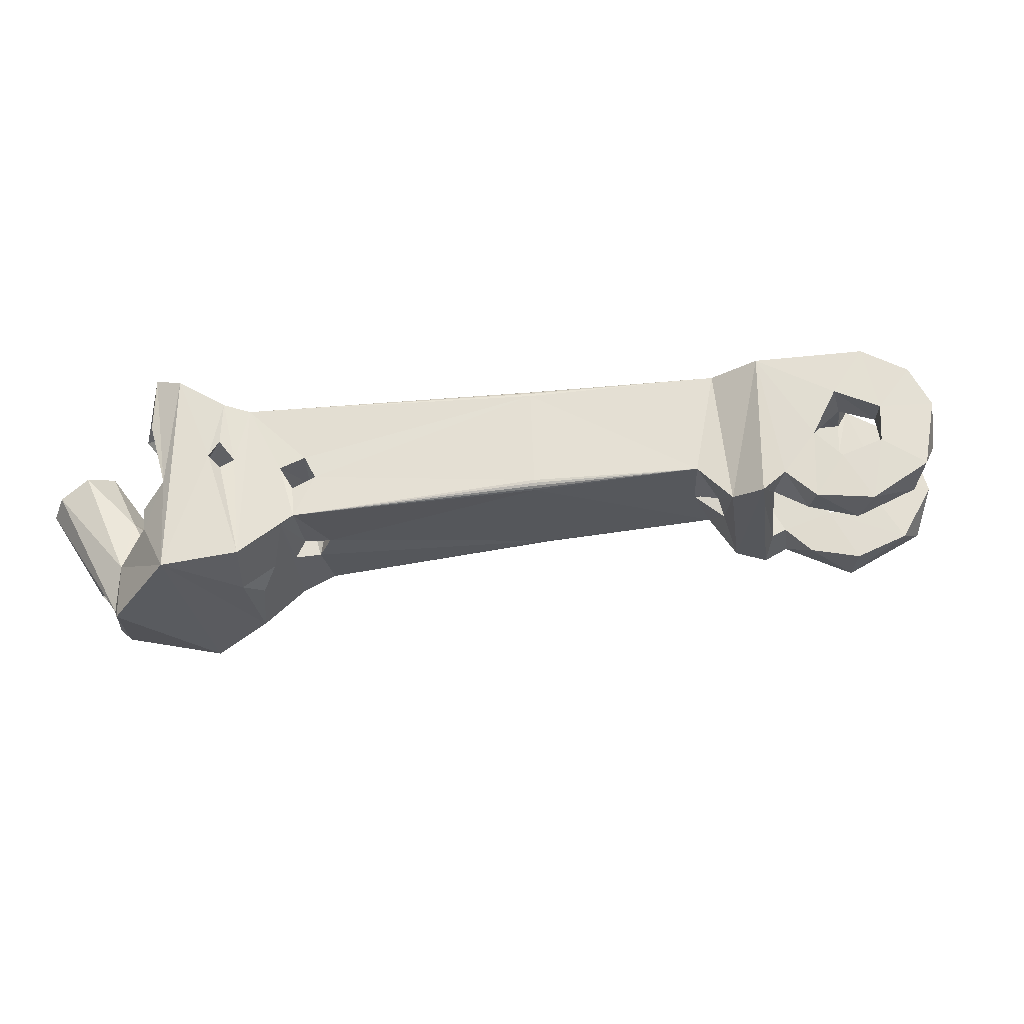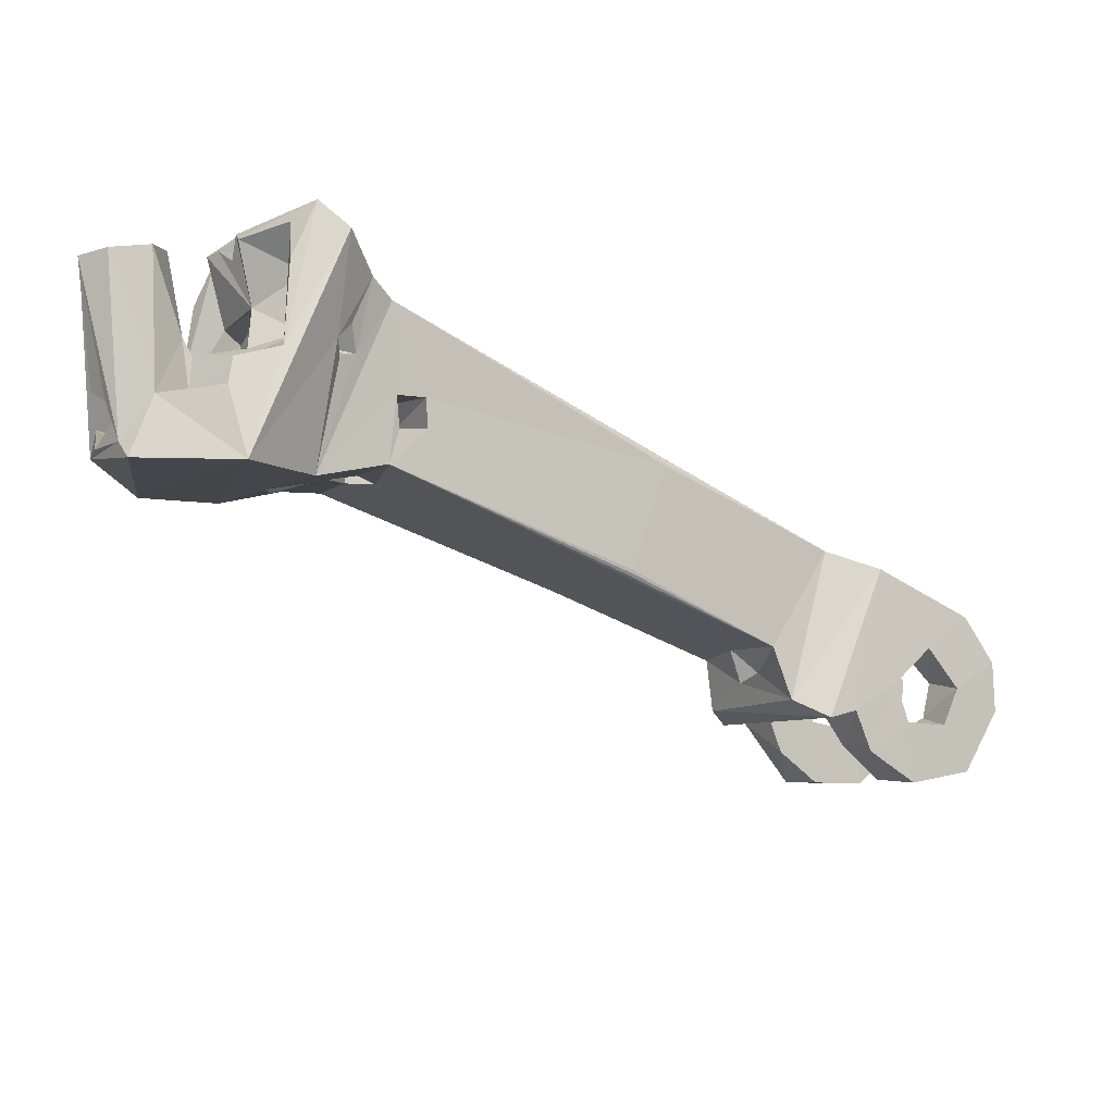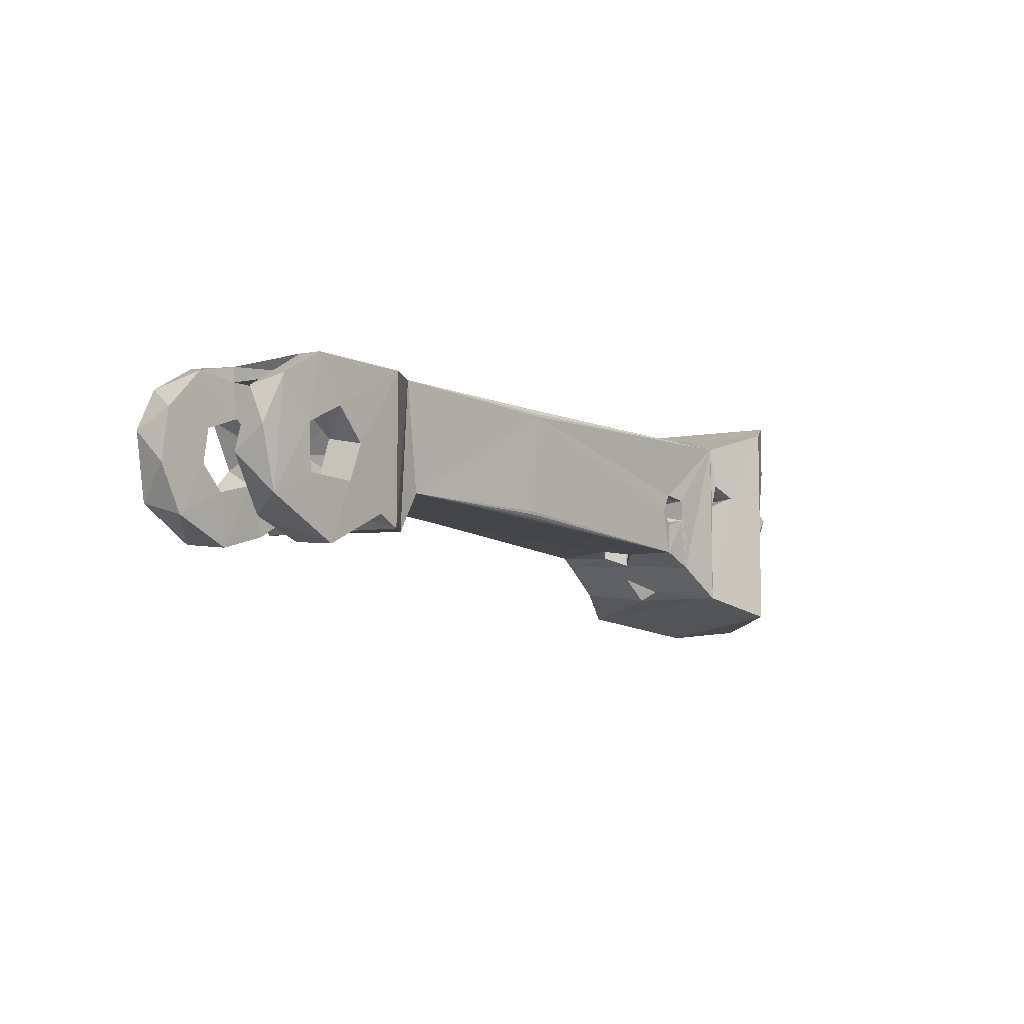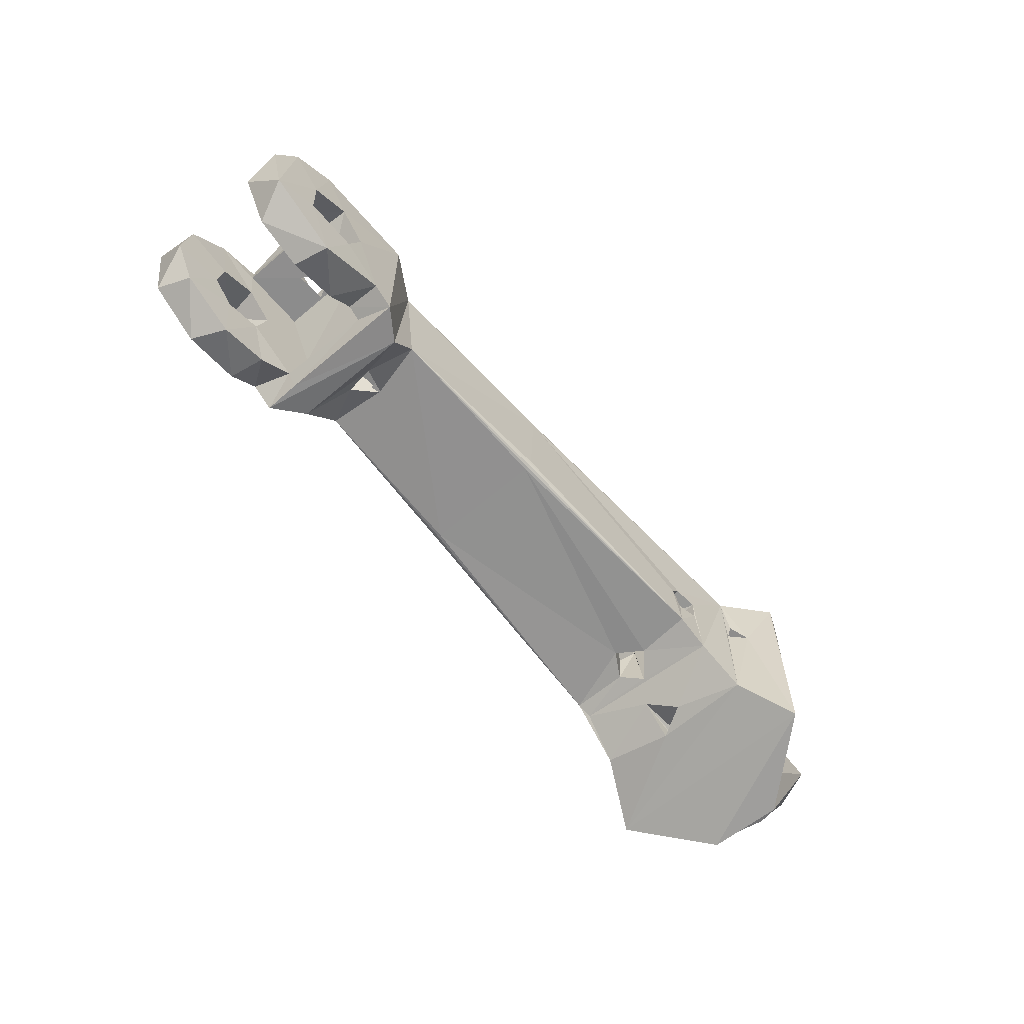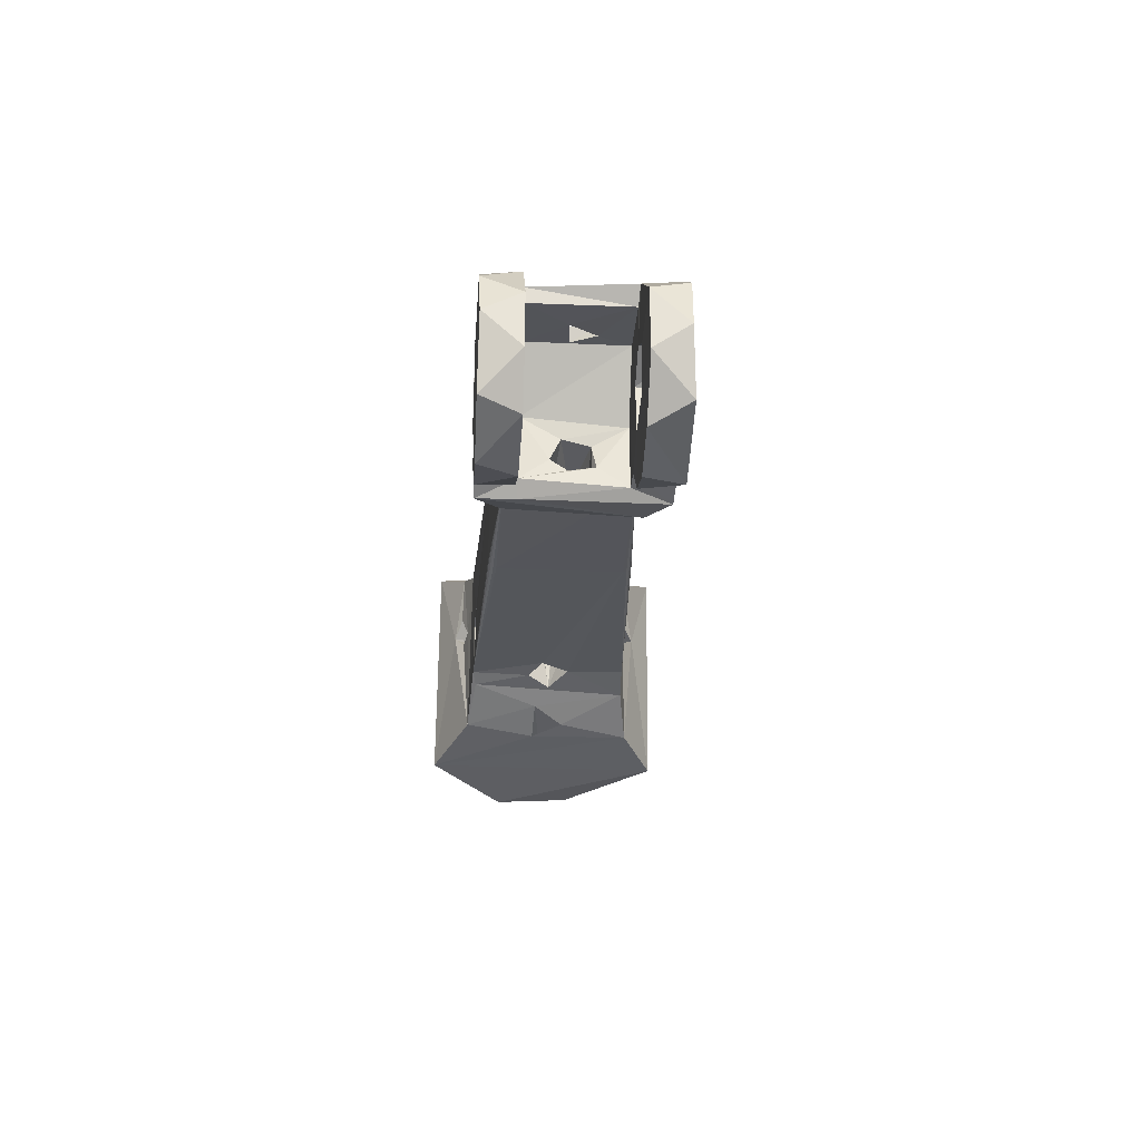
<metadata>
{"format":"obj","ext":"obj","renderer":"f3d","projection":"perspective","resolution":1024,"background":"white","views":[{"elev":-26.2,"azim":40.3,"up":"+Y"},{"elev":71.1,"azim":20.0,"up":"+Z"},{"elev":-5.5,"azim":161.0,"up":"+Y"},{"elev":-63.4,"azim":164.0,"up":"+Y"},{"elev":-20.7,"azim":119.7,"up":"+Y"}]}
</metadata>
<code>
o Left_Little_Limb1
v 0.09313 -0.00863 -0.09293
v 0.1008 -0.009905 -0.08297
v 0.107 -0.007561 -0.1019
v 0.1141 -0.005773 -0.09168
v 0.1141 0.007719 -0.09178
v 0.1074 0.00698 -0.1023
v 0.097 0.01297 -0.09566
v 0.1046 0.01251 -0.08573
v 0.09654 0.005152 -0.08042
v 0.08946 0.002777 -0.09069
v 0.1254 -0.01001 -0.06315
v 0.1267 -0.01014 -0.04911
v 0.1372 -0.005333 -0.056
v 0.1314 -0.002041 -0.06716
v 0.1376 0.006844 -0.05638
v 0.1299 0.008733 -0.06632
v 0.1257 0.01338 -0.0487
v 0.1202 0.01269 -0.06011
v 0.1126 0.004629 -0.05507
v 0.1195 -0.001429 -0.04458
v 0.1154 -0.007069 -0.05675
v 0.1013 -0.01575 -0.04729
v 0.09856 -0.02042 -0.04567
v 0.09663 0.004609 -0.04473
v 0.1041 0.02287 -0.0498
v 0.1213 0.02375 -0.06096
v 0.1329 0.02581 -0.06765
v 0.1214 0.02855 -0.06048
v 0.1431 0.01345 -0.07441
v 0.1452 -0.002942 -0.07558
v 0.1389 -0.01784 -0.07151
v 0.1237 -0.02649 -0.06103
v 0.1108 -0.0223 -0.05238
v 0.1046 0.02731 -0.03616
v 0.1334 0.0282 -0.05456
v 0.1047 -0.02038 -0.03575
v 0.1109 -0.01485 -0.03931
v 0.1188 -0.02348 -0.04461
v 0.1338 -0.02542 -0.05443
v 0.1482 -0.01425 -0.06378
v 0.1511 0.007096 -0.06613
v 0.1456 0.01999 -0.06224
v 0.09246 -0.01903 -0.03643
v 0.07131 -0.02095 -0.06934
v 0.08153 -0.01703 -0.0847
v 0.08785 -0.01522 -0.07492
v 0.09468 -0.02315 -0.07962
v 0.09941 -0.02727 -0.09636
v 0.1078 -0.02642 -0.08797
v 0.121 -0.01983 -0.09641
v 0.119 -0.01454 -0.1092
v 0.1288 -0.002686 -0.102
v 0.1228 0.004486 -0.1109
v 0.1242 0.01695 -0.09927
v 0.1161 0.01982 -0.1073
v 0.1073 0.02876 -0.08814
v 0.1042 0.02761 -0.1
v 0.105 0.02344 -0.08614
v 0.08257 -0.007388 -0.03131
v 0.07065 -0.007855 -0.04568
v 0.08066 -0.01205 -0.04562
v 0.06471 -0.008321 -0.06355
v 0.07672 -0.01414 -0.05465
v 0.09739 0.02275 -0.061
v 0.1058 0.02307 -0.06574
v 0.09664 0.02291 -0.06933
v 0.08763 0.02251 -0.07486
v 0.09942 0.02722 -0.05924
v 0.1063 0.0275 -0.06624
v 0.1001 0.02743 -0.07134
v 0.0947 0.02679 -0.06714
v 0.0843 -0.01751 -0.07225
v 0.08027 0.002051 -0.06981
v 0.07566 0.02649 -0.08152
v 0.07572 -0.02093 -0.0805
v 0.06848 0.02642 -0.06667
v 0.01494 0.02285 -0.03546
v 0.01487 0.02189 -0.03563
v 0.01613 0.02442 -0.0335
v 0.01562 0.02422 -0.0343
v 0.0152 0.02367 -0.03499
v 0.03689 0.02481 -0.001428
v 0.08762 0.02659 -0.03498
v 0.01608 -0.01001 -0.03602
v 0.01701 -0.0123 -0.03476
v 0.01753 -0.01248 -0.03395
v 0.01622 -0.01096 -0.03587
v 0.01655 -0.01177 -0.03543
v 0.0902 -0.001647 -0.05416
v 0.08555 -0.003558 -0.0609
v 0.08579 -0.01003 -0.0612
v 0.09164 -0.01201 -0.0571
v 0.09329 -0.008308 -0.05239
v 0.08738 -0.01087 -0.06364
v 0.0383 -0.01208 -0.001876
v 0.03956 -0.009562 0.000251
v 0.03949 -0.01052 7.9e-05
v 0.03923 -0.01133 -0.000385
v 0.03881 -0.01188 -0.001071
v 0.03834 0.02234 0.000643
v 0.03742 0.02463 -0.000626
v 0.03821 0.02329 0.000494
v 0.03788 0.0241 4.9e-05
v -0.03501 0.02115 0.02095
v -0.07129 0.02038 0.01436
v -0.042 0.021 0.01909
v -0.04539 0.02004 0.02491
v -0.03349 0.02113 0.02765
v -0.03952 0.0208 0.05579
v -0.03972 0.02085 0.03156
v -0.05491 0.02185 0.04151
v -0.05627 -0.006982 0.006905
v -0.05844 -0.02407 0.008408
v -0.05602 3.2e-05 0.006469
v -0.04934 -0.01908 0.002886
v -0.0497 -0.009184 0.003469
v -0.0467 -0.003968 0.001129
v -0.04956 0.001495 0.003312
v -0.06659 -0.01521 0.07565
v -0.06527 -0.01122 0.06837
v -0.06484 -0.02271 0.07605
v -0.06281 -0.01777 0.06662
v -0.09603 -0.01577 0.02987
v -0.08914 -0.01119 0.0318
v -0.09567 -0.0233 0.02841
v -0.09313 -0.009327 0.01903
v -0.08486 -0.007851 0.03657
v -0.08258 0.004035 0.0243
v -0.08153 0.002965 0.04198
v -0.0952 0.02471 0.0314
v -0.09246 0.01897 0.04779
v -0.09754 0.01316 0.02474
v -0.08316 0.01693 0.05569
v -0.08895 0.02008 0.05148
v -0.07391 0.02746 0.04429
v -0.08563 0.02645 0.05139
v -0.08379 0.02258 0.06015
v -0.07245 0.005265 0.05807
v -0.08119 0.01947 0.06506
v -0.06743 0.02469 0.07465
v -0.06246 0.01313 0.07859
v -0.05543 -0.008841 0.07729
v -0.05543 -3e-06 0.06693
v -0.06071 0.0162 0.06613
v -0.06787 -0.007346 0.06238
v -0.07963 -0.01486 0.06439
v -0.09712 0.03043 0.02387
v -0.06235 0.03129 0.07821
v -0.08276 -0.02935 0.07019
v -0.07714 -0.02391 0.06238
v -0.09766 -0.0297 0.04738
v -0.09235 -0.04129 0.01597
v -0.09681 -0.04607 0.05217
v -0.07429 -0.001547 0.04695
v -0.07151 0.00045 0.05412
v -0.07494 0.006462 0.04967
v -0.09126 -0.016 0.04682
v -0.08248 -0.01275 0.05354
v -0.07333 -0.005643 0.0481
v -0.08365 -0.01146 0.06571
v -0.09723 0.005812 0.07693
v -0.1063 -0.000154 0.08032
v -0.08699 -0.0437 0.06764
v -0.1139 -0.003521 0.07654
v -0.1003 -0.03256 0.0637
v -0.09449 -0.03479 0.06759
v -0.1175 -0.000452 0.06346
v -0.0972 -0.03933 0.05652
v -0.09467 -0.04512 0.05856
v -0.09098 -0.03869 0.06601
v -0.1052 0.008165 0.05769
v -0.08836 -0.02417 0.04561
v -0.09452 -0.012 0.04953
v -0.08728 -0.009586 0.05425
v -0.09681 0.009698 0.06591
v -0.08629 -0.01822 0.03033
v -0.09193 -0.04226 0.06214
v -0.03175 -0.01788 0.023
v -0.03558 -0.01978 0.03074
v -0.04061 -0.01905 0.01864
v -0.02558 -0.01904 0.04632
v -0.0329 -0.003173 0.02382
v -0.03517 -0.003216 0.02032
v -0.03556 0.002117 0.02999
v -0.04169 -0.002542 0.02979
v -0.04315 -0.02248 0.02763
v -0.03608 -0.008866 0.03041
v -0.04268 -0.008942 0.02078
v -0.04422 -0.002589 0.02588
v -0.04195 0.001996 0.02012
v -0.03971 -0.03201 0.05717
v -0.05181 -0.04039 0.07822
v -0.02967 -0.02192 0.04785
v -0.04614 0.001905 0.06693
v -0.05168 0.02737 0.07689
v -0.04501 0.02247 0.06278
v -0.04511 0.008122 0.0635
v -0.04483 -0.001167 0.06255
v -0.04199 0.002014 0.05921
v -0.02042 -0.004944 0.04215
v -0.0237 0.002498 0.04424
v -0.03013 -0.001213 0.0491
v -0.02663 -0.00879 0.04632
v -0.07165 -0.03476 0.01409
v -0.07213 -0.000496 0.01491
v -0.07998 0.002617 0.01534
v -0.07389 0.007 0.01542
v -0.09161 0.02661 0.01518
v -0.07137 0.003927 0.0462
v -0.05449 -0.03474 0.04056
v -0.05563 -0.03199 0.02975
v -0.04595 -0.0273 0.0344
v -0.08211 -0.04774 0.07071
f 1 2 3
f 3 2 4
f 3 4 5
f 3 5 6
f 6 5 7
f 7 5 8
f 7 8 9
f 7 9 10
f 10 9 2
f 10 2 1
f 11 12 13
f 11 13 14
f 14 13 15
f 14 15 16
f 16 15 17
f 16 17 18
f 18 17 19
f 19 17 20
f 19 20 21
f 21 20 12
f 21 12 11
f 21 22 24
f 21 24 19
f 19 24 25
f 19 25 18
f 18 25 26
f 18 26 27
f 26 28 27
f 18 27 16
f 16 27 29
f 16 29 30
f 16 30 14
f 14 30 31
f 14 31 11
f 11 31 32
f 11 32 21
f 21 32 33
f 21 33 22
f 34 17 35
f 36 37 34
f 34 37 20
f 34 20 17
f 38 20 37
f 20 38 12
f 12 38 39
f 12 39 13
f 13 39 40
f 13 40 41
f 13 41 15
f 15 41 42
f 15 42 35
f 15 35 17
f 46 45 47
f 47 45 48
f 47 48 49
f 49 48 50
f 50 48 51
f 50 51 52
f 52 51 53
f 52 53 54
f 54 53 55
f 54 55 56
f 56 55 57
f 26 58 28
f 28 58 56
f 59 60 61
f 59 62 60
f 60 62 63
f 63 62 44
f 63 44 43
f 63 43 61
f 61 43 59
f 25 64 65
f 25 65 26
f 26 65 58
f 65 66 58
f 58 66 67
f 67 66 64
f 64 68 65
f 65 68 69
f 65 69 70
f 65 70 66
f 66 70 71
f 66 71 64
f 64 71 68
f 36 34 43
f 72 46 73
f 73 46 2
f 73 2 9
f 73 9 67
f 67 9 8
f 67 8 58
f 47 2 46
f 2 47 49
f 2 49 50
f 2 50 4
f 4 50 52
f 4 52 5
f 5 52 54
f 5 54 56
f 5 56 8
f 8 56 58
f 57 7 74
f 74 7 10
f 7 57 6
f 6 57 55
f 6 55 51
f 6 51 3
f 3 51 48
f 3 48 1
f 1 48 45
f 1 45 10
f 10 45 74
f 45 75 74
f 44 76 75
f 75 76 74
f 77 76 78
f 79 76 80
f 80 76 81
f 81 76 77
f 51 55 53
f 28 35 27
f 27 35 42
f 27 42 29
f 29 42 41
f 29 41 30
f 30 41 40
f 30 40 31
f 31 40 39
f 31 39 32
f 32 39 38
f 32 38 33
f 33 38 37
f 33 37 22
f 79 82 76
f 76 82 83
f 76 83 68
f 68 83 34
f 68 34 28
f 28 34 35
f 56 69 28
f 57 74 56
f 56 74 76
f 56 76 70
f 70 76 71
f 71 76 68
f 56 70 69
f 28 69 68
f 84 78 62
f 62 78 76
f 76 44 62
f 85 62 86
f 84 62 87
f 88 62 85
f 87 62 88
f 43 44 36
f 36 44 23
f 44 75 23
f 23 75 72
f 83 59 43
f 83 43 34
f 89 60 90
f 90 60 63
f 90 63 91
f 91 63 92
f 92 63 61
f 92 61 93
f 93 61 89
f 89 61 60
f 90 91 94
f 92 94 91
f 22 92 93
f 22 93 24
f 24 93 89
f 24 89 73
f 73 89 90
f 73 90 94
f 73 94 72
f 24 73 67
f 24 67 25
f 25 67 64
f 23 22 36
f 36 22 37
f 46 72 75
f 46 75 45
f 23 72 22
f 22 72 94
f 94 92 22
f 86 62 95
f 95 62 59
f 59 96 97
f 59 97 98
f 59 98 99
f 59 99 95
f 96 59 100
f 100 59 83
f 101 83 82
f 100 83 102
f 102 83 103
f 103 83 101
f 95 84 86
f 86 84 87
f 86 87 88
f 99 98 95
f 95 98 97
f 95 97 96
f 100 78 96
f 96 78 84
f 96 84 95
f 102 82 100
f 100 82 79
f 100 79 78
f 78 79 77
f 77 79 81
f 81 79 80
f 102 103 82
f 82 103 101
f 88 85 86
f 86 96 95
f 78 100 84
f 84 100 96
f 84 96 86
f 78 79 82
f 78 82 100
f 79 104 82
f 105 106 79
f 79 106 104
f 107 106 105
f 104 108 82
f 82 108 109
f 109 108 110
f 109 110 111
f 80 105 79
f 78 105 77
f 77 105 81
f 81 105 80
f 112 113 114
f 114 113 105
f 113 112 115
f 115 112 116
f 116 117 115
f 115 117 84
f 84 117 78
f 78 117 118
f 78 118 105
f 118 114 105
f 87 115 84
f 86 115 85
f 85 115 88
f 88 115 87
f 121 119 120
f 121 120 122
f 123 124 126
f 124 127 126
f 126 127 128
f 128 127 129
f 128 129 130
f 130 129 131
f 132 126 130
f 107 133 110
f 110 133 111
f 133 107 134
f 134 107 135
f 136 135 137
f 137 135 111
f 137 111 133
f 135 136 134
f 134 131 138
f 138 133 134
f 138 137 133
f 138 139 137
f 128 130 126
f 140 142 141
f 142 140 143
f 143 140 144
f 120 143 145
f 145 143 138
f 138 143 144
f 138 144 139
f 139 144 140
f 143 120 142
f 142 120 119
f 146 120 145
f 131 136 147
f 131 134 136
f 147 136 148
f 148 136 137
f 148 137 139
f 149 121 150
f 122 150 121
f 123 126 125
f 125 126 152
f 125 152 151
f 151 152 153
f 138 155 145
f 154 129 127
f 155 138 156
f 141 148 140
f 140 148 139
f 129 138 131
f 131 147 130
f 130 147 132
f 157 158 124
f 124 158 127
f 127 158 159
f 159 158 145
f 145 158 146
f 120 146 150
f 120 150 122
f 146 160 150
f 162 149 161
f 162 163 149
f 164 163 162
f 164 165 166
f 167 165 164
f 167 153 168
f 168 153 169
f 170 163 166
f 166 163 164
f 171 151 167
f 151 171 172
f 172 171 173
f 173 171 174
f 174 171 175
f 174 175 160
f 160 175 161
f 160 161 149
f 168 165 167
f 149 150 160
f 151 153 167
f 125 151 172
f 125 172 176
f 176 124 125
f 125 124 123
f 157 124 172
f 172 124 176
f 172 173 157
f 177 168 169
f 177 169 170
f 169 163 170
f 95 178 86
f 86 178 180
f 181 178 95
f 86 180 115
f 182 108 104
f 182 104 178
f 178 104 183
f 178 183 180
f 108 182 184
f 108 184 110
f 110 184 185
f 110 185 186
f 186 185 179
f 179 185 187
f 179 187 178
f 178 187 182
f 180 183 188
f 180 188 186
f 186 188 189
f 186 189 107
f 107 189 190
f 107 190 106
f 106 190 183
f 106 183 104
f 110 186 107
f 181 191 193
f 99 181 95
f 96 181 97
f 98 181 99
f 98 97 181
f 191 194 192
f 192 194 195
f 195 194 196
f 196 194 197
f 191 198 194
f 198 191 199
f 199 191 109
f 196 199 109
f 197 199 196
f 100 200 96
f 109 201 100
f 100 201 200
f 109 202 201
f 202 109 191
f 202 191 181
f 202 181 203
f 203 181 200
f 200 181 96
f 105 113 204
f 105 204 205
f 205 204 206
f 105 205 207
f 206 204 152
f 206 152 208
f 206 208 105
f 105 207 206
f 132 147 126
f 126 147 208
f 126 208 152
f 102 109 100
f 82 109 101
f 101 109 103
f 103 109 102
f 142 192 195
f 142 195 148
f 142 148 141
f 196 135 195
f 196 111 135
f 195 135 148
f 135 208 147
f 208 135 105
f 147 148 135
f 111 196 109
f 154 159 155
f 155 159 145
f 159 154 127
f 117 183 118
f 118 183 190
f 118 190 114
f 114 190 189
f 114 189 112
f 112 189 188
f 112 188 116
f 116 188 183
f 116 183 117
f 200 182 187
f 200 187 203
f 203 187 202
f 202 187 185
f 202 185 184
f 202 184 201
f 201 184 182
f 201 182 200
f 156 207 209
f 209 207 205
f 209 205 154
f 154 205 206
f 154 206 129
f 156 129 206
f 156 206 207
f 155 198 154
f 154 198 199
f 154 199 209
f 155 156 194
f 198 155 194
f 197 194 156
f 197 156 209
f 199 197 209
f 129 156 138
f 161 167 162
f 162 167 164
f 167 161 171
f 171 161 175
f 212 210 170
f 177 170 210
f 211 177 210
f 212 170 166
f 212 165 211
f 211 165 168
f 211 168 177
f 212 166 165
f 191 212 193
f 193 212 113
f 113 212 211
f 192 210 191
f 192 204 210
f 210 204 211
f 211 204 113
f 191 210 212
f 105 135 107
f 186 193 113
f 186 113 180
f 180 113 115
f 193 186 179
f 193 179 181
f 181 179 178
f 157 173 158
f 158 173 174
f 158 174 160
f 158 160 146
f 142 119 121
f 142 121 192
f 192 121 149
f 192 149 213
f 213 149 163
f 163 153 213
f 163 169 153
f 204 192 152
f 152 192 213
f 152 213 153

</code>
